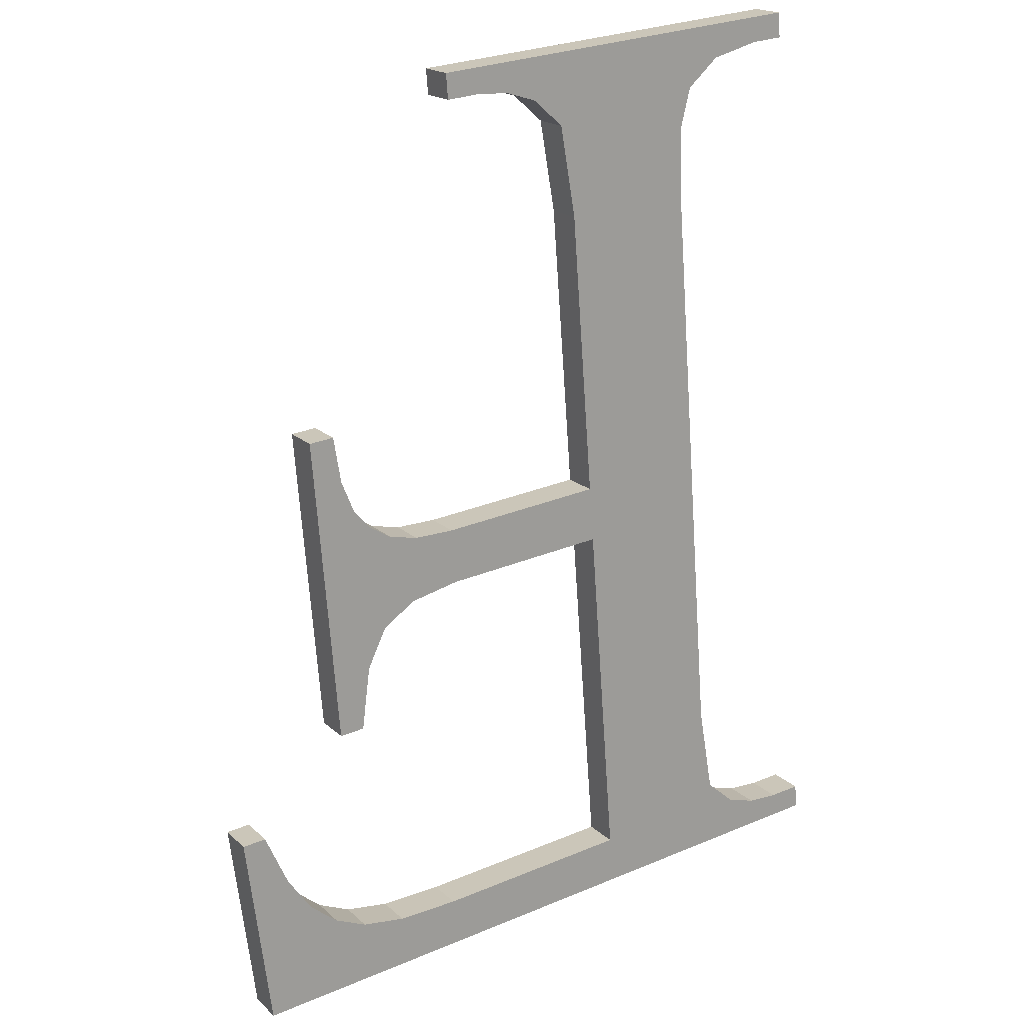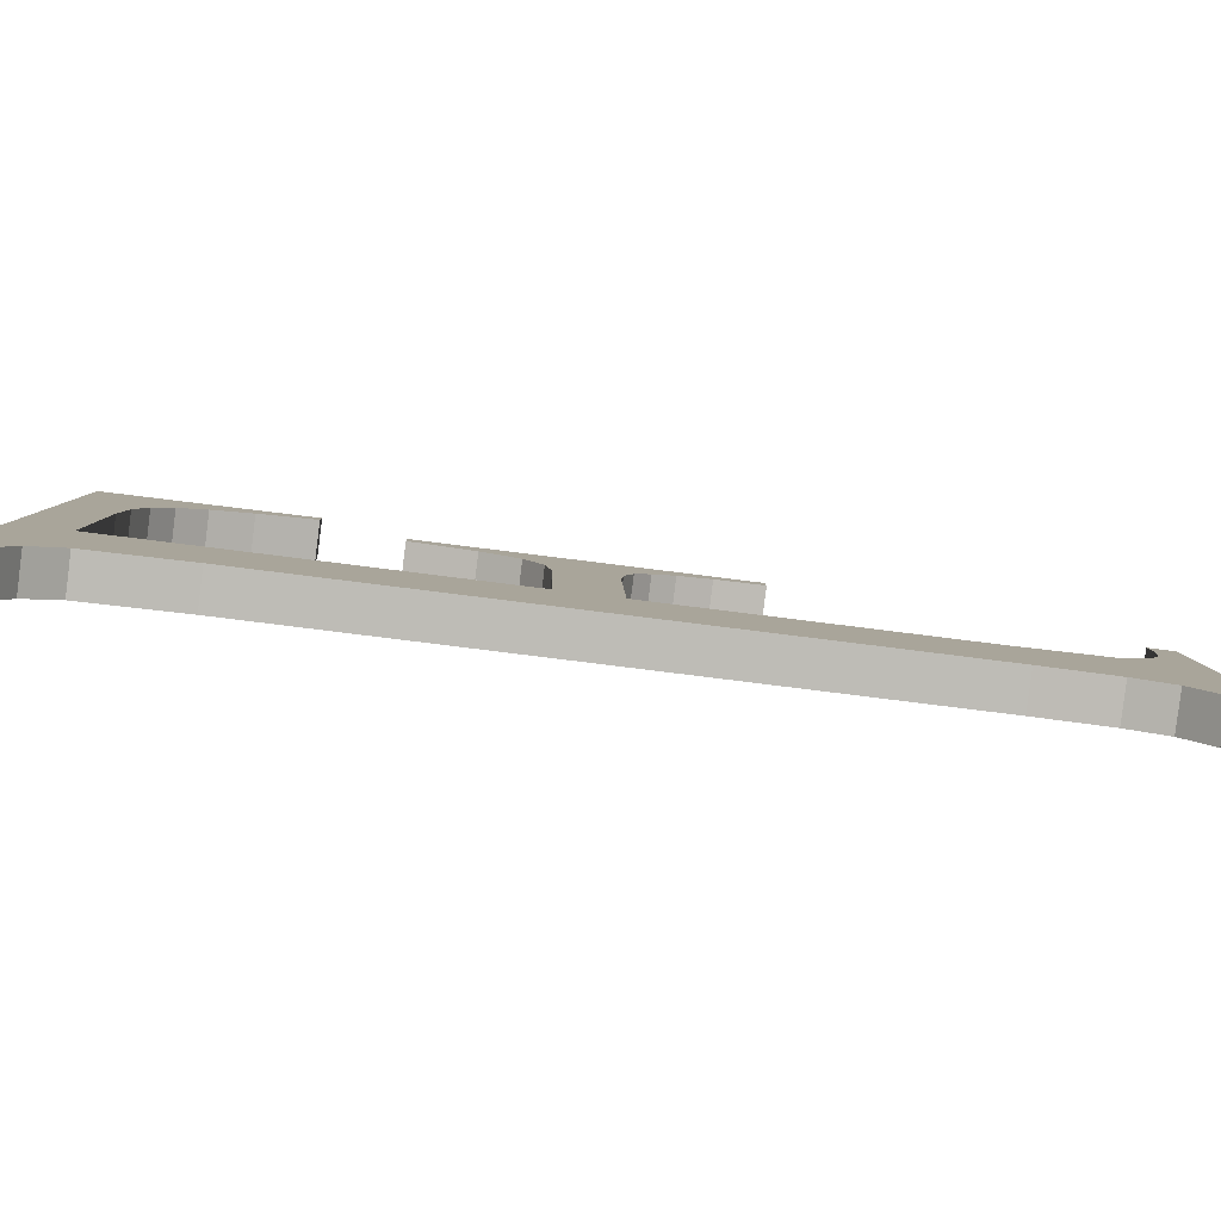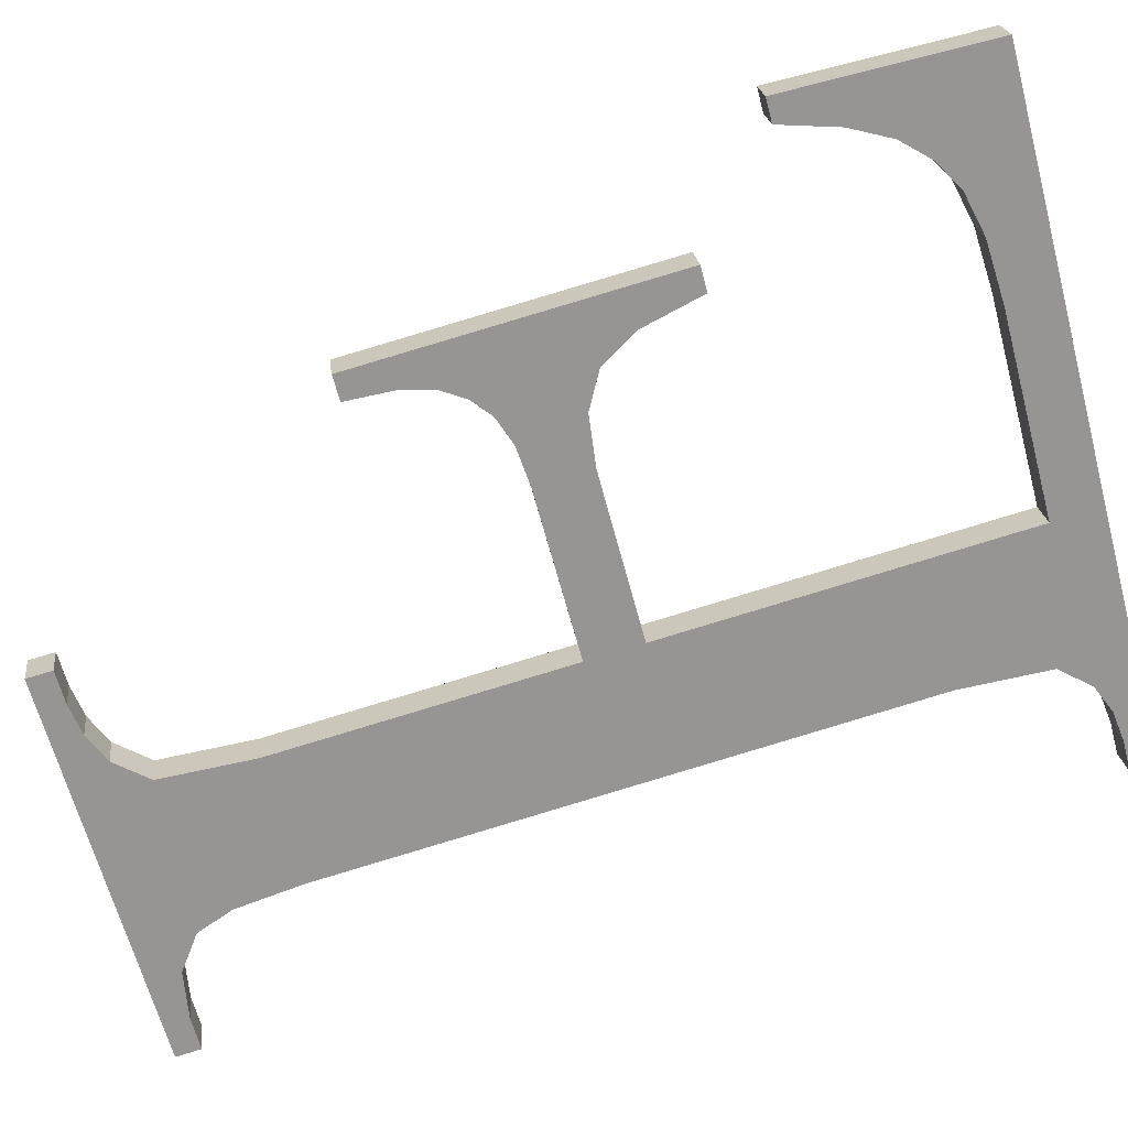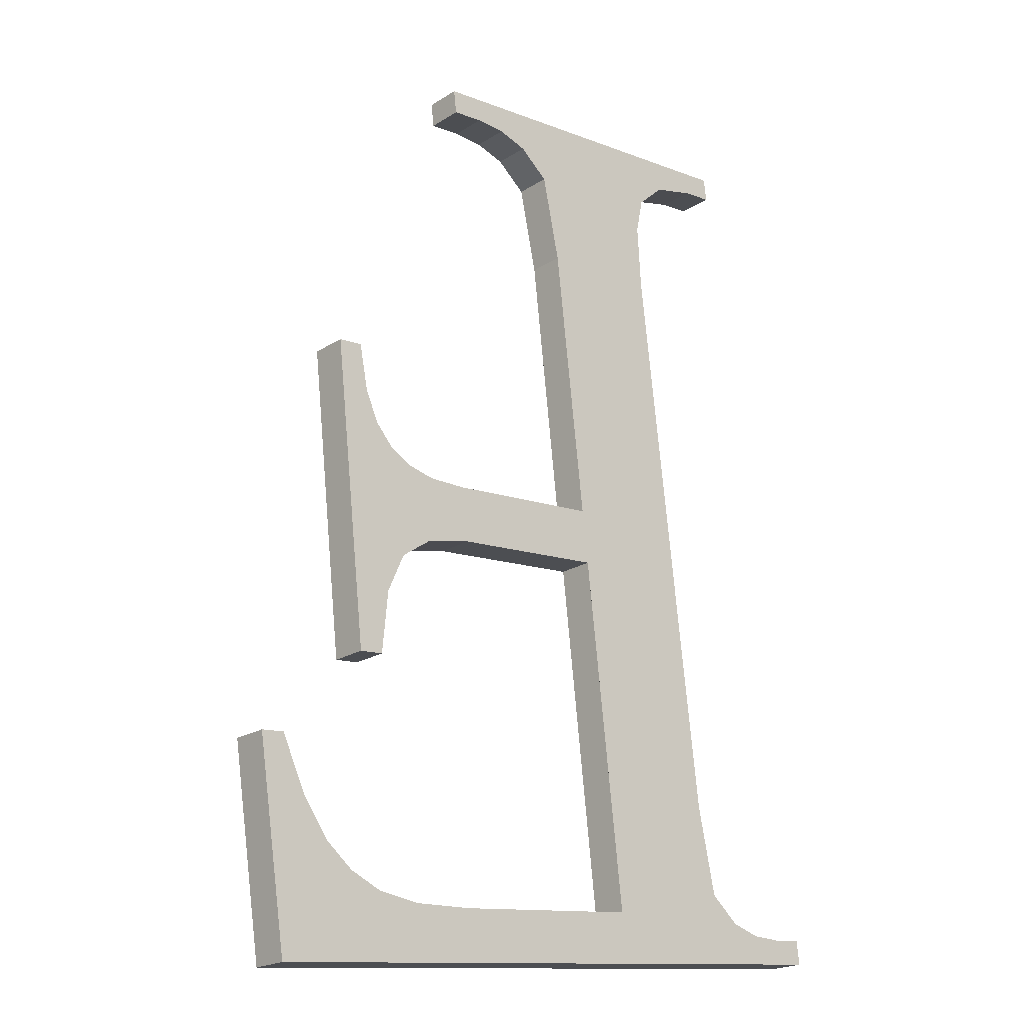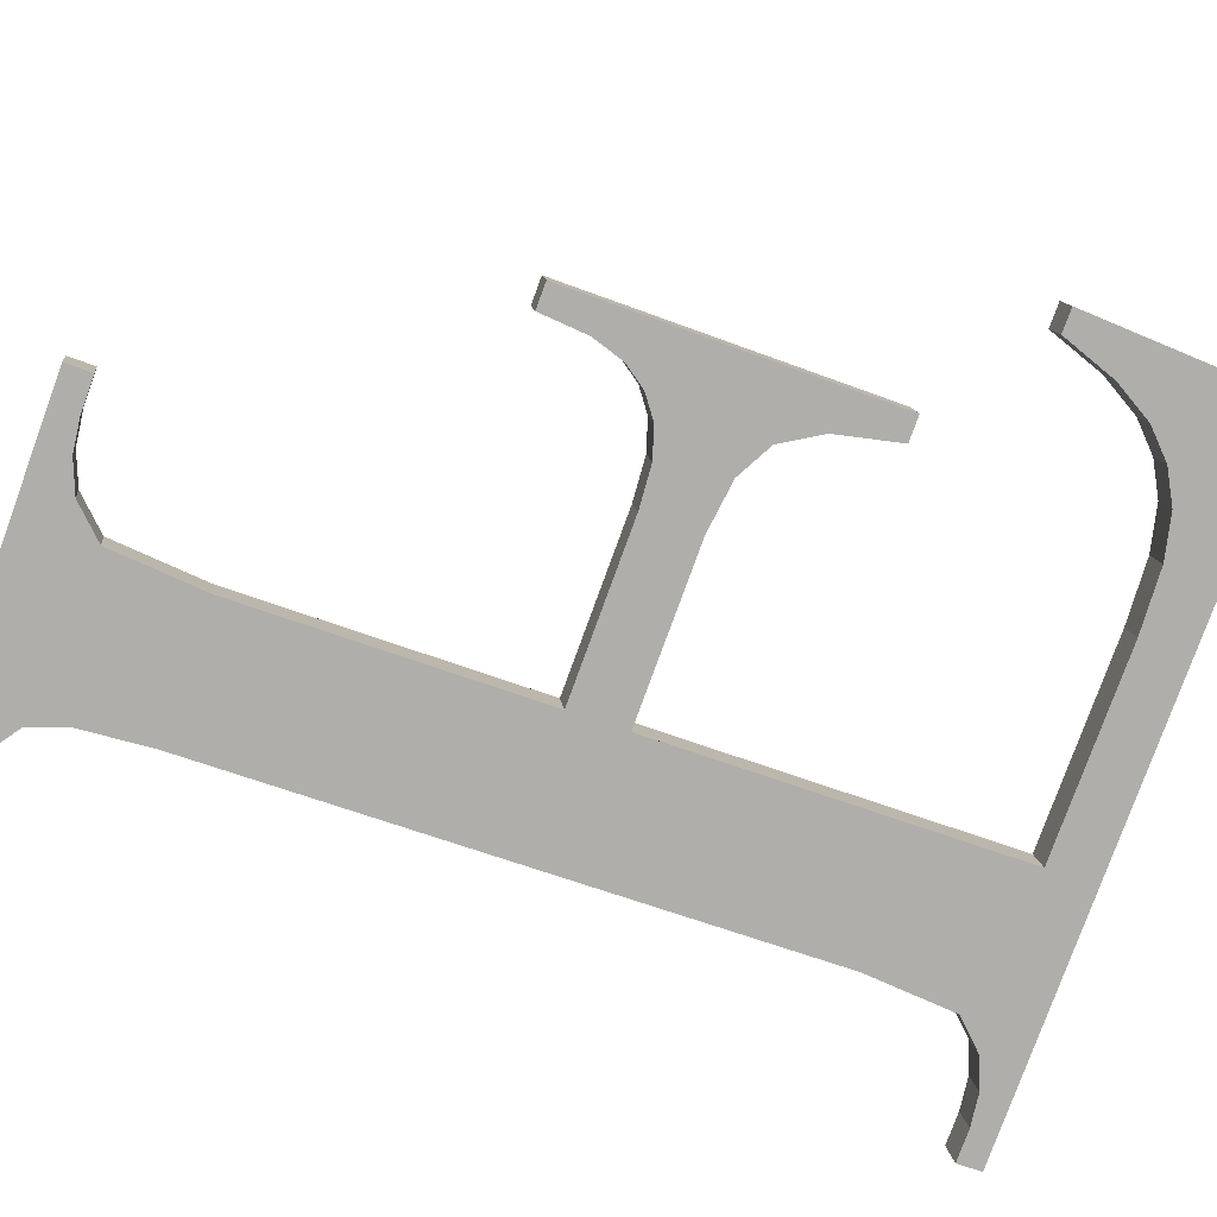
<metadata>
{"format":"obj","ext":"obj","renderer":"f3d","projection":"perspective","resolution":1024,"background":"white","views":[{"elev":27.9,"azim":147.5,"up":"+Z"},{"elev":5.6,"azim":-91.2,"up":"+Y"},{"elev":-65.2,"azim":105.0,"up":"+Y"},{"elev":-12.0,"azim":137.2,"up":"+Z"},{"elev":-79.9,"azim":69.9,"up":"+Y"}]}
</metadata>
<code>
o #ID995
v -0.57 0.04617 -0.1725
v -0.5804 0.04612 -0.1721
v -0.5804 0.04617 -0.1725
v -0.5799 0.04612 -0.1721
v -0.5794 0.04611 -0.172
v -0.579 0.04609 -0.1718
v -0.5764 0.04607 -0.1717
v -0.5785 0.04604 -0.1714
v -0.5784 0.04586 -0.17
v -0.5784 0.04474 -0.1611
v -0.5733 0.04607 -0.1717
v -0.5724 0.04607 -0.1717
v -0.5717 0.04605 -0.1715
v -0.5713 0.04602 -0.1712
v -0.5709 0.04597 -0.1708
v -0.5705 0.04589 -0.1703
v -0.5702 0.04579 -0.1694
v -0.5699 0.04579 -0.1694
v -0.5739 0.04539 -0.1663
v -0.5764 0.04529 -0.1654
v -0.5764 0.04539 -0.1663
v -0.5739 0.04529 -0.1654
v -0.5731 0.0454 -0.1664
v -0.5733 0.04528 -0.1654
v -0.5728 0.04526 -0.1652
v -0.5726 0.04544 -0.1666
v -0.5725 0.04523 -0.165
v -0.5723 0.04551 -0.1672
v -0.5723 0.04519 -0.1647
v -0.5721 0.04513 -0.1642
v -0.5721 0.04563 -0.1682
v -0.5721 0.04504 -0.1635
v -0.5717 0.04563 -0.1682
v -0.5717 0.04504 -0.1635
v -0.5799 0.04448 -0.159
v -0.5804 0.04443 -0.1586
v -0.5804 0.04448 -0.159
v -0.5744 0.04443 -0.1586
v -0.5792 0.0445 -0.1591
v -0.5786 0.04454 -0.1595
v -0.5785 0.04461 -0.1601
v -0.5759 0.04451 -0.1592
v -0.5763 0.04457 -0.1597
v -0.5764 0.04474 -0.1611
v -0.5754 0.04449 -0.1591
v -0.5749 0.04448 -0.159
v -0.5744 0.04448 -0.159
v -0.5764 0.04607 -0.1717
v -0.5764 0.04595 -0.1662
v -0.5764 0.04539 -0.1663
v -0.5764 0.04663 -0.1716
v -0.5764 0.04595 -0.1662
v -0.5739 0.04539 -0.1663
v -0.5764 0.04539 -0.1663
v -0.5739 0.04595 -0.1662
v -0.5739 0.04595 -0.1662
v -0.5731 0.0454 -0.1664
v -0.5739 0.04539 -0.1663
v -0.5731 0.04596 -0.1663
v -0.5731 0.04596 -0.1663
v -0.5726 0.04544 -0.1666
v -0.5731 0.0454 -0.1664
v -0.5726 0.046 -0.1666
v -0.5723 0.04607 -0.1671
v -0.5726 0.04544 -0.1666
v -0.5726 0.046 -0.1666
v -0.5723 0.04551 -0.1672
v -0.5721 0.04619 -0.1681
v -0.5723 0.04551 -0.1672
v -0.5723 0.04607 -0.1671
v -0.5721 0.04563 -0.1682
v -0.5721 0.04619 -0.1681
v -0.5717 0.04563 -0.1682
v -0.5721 0.04563 -0.1682
v -0.5717 0.04619 -0.1681
v -0.5717 0.04563 -0.1682
v -0.5717 0.0456 -0.1634
v -0.5717 0.04504 -0.1635
v -0.5717 0.04619 -0.1681
v -0.5717 0.0456 -0.1634
v -0.5721 0.04504 -0.1635
v -0.5717 0.04504 -0.1635
v -0.5721 0.0456 -0.1634
v -0.5721 0.04569 -0.1641
v -0.5721 0.04504 -0.1635
v -0.5721 0.0456 -0.1634
v -0.5721 0.04513 -0.1642
v -0.5723 0.04575 -0.1646
v -0.5721 0.04513 -0.1642
v -0.5721 0.04569 -0.1641
v -0.5723 0.04519 -0.1647
v -0.5725 0.04579 -0.1649
v -0.5723 0.04519 -0.1647
v -0.5723 0.04575 -0.1646
v -0.5725 0.04523 -0.165
v -0.5725 0.04579 -0.1649
v -0.5728 0.04526 -0.1652
v -0.5725 0.04523 -0.165
v -0.5728 0.04582 -0.1652
v -0.5728 0.04582 -0.1652
v -0.5733 0.04528 -0.1654
v -0.5728 0.04526 -0.1652
v -0.5733 0.04584 -0.1653
v -0.5733 0.04584 -0.1653
v -0.5739 0.04529 -0.1654
v -0.5733 0.04528 -0.1654
v -0.5739 0.04584 -0.1653
v -0.5739 0.04584 -0.1653
v -0.5764 0.04529 -0.1654
v -0.5739 0.04529 -0.1654
v -0.5764 0.04584 -0.1653
v -0.5764 0.04529 -0.1654
v -0.5764 0.0453 -0.161
v -0.5764 0.04474 -0.1611
v -0.5764 0.04584 -0.1653
v -0.5764 0.04474 -0.1611
v -0.5763 0.04512 -0.1596
v -0.5763 0.04457 -0.1597
v -0.5764 0.0453 -0.161
v -0.5763 0.04457 -0.1597
v -0.5759 0.04507 -0.1592
v -0.5759 0.04451 -0.1592
v -0.5763 0.04512 -0.1596
v -0.5759 0.04507 -0.1592
v -0.5754 0.04449 -0.1591
v -0.5759 0.04451 -0.1592
v -0.5754 0.04505 -0.159
v -0.5754 0.04505 -0.159
v -0.5749 0.04448 -0.159
v -0.5754 0.04449 -0.1591
v -0.5749 0.04504 -0.1589
v -0.5749 0.04504 -0.1589
v -0.5744 0.04448 -0.159
v -0.5749 0.04448 -0.159
v -0.5744 0.04504 -0.1589
v -0.5744 0.04448 -0.159
v -0.5744 0.04499 -0.1585
v -0.5744 0.04443 -0.1586
v -0.5744 0.04504 -0.1589
v -0.5744 0.04499 -0.1585
v -0.5804 0.04443 -0.1586
v -0.5744 0.04443 -0.1586
v -0.5804 0.04499 -0.1585
v -0.5804 0.04504 -0.1589
v -0.5804 0.04443 -0.1586
v -0.5804 0.04499 -0.1585
v -0.5804 0.04448 -0.159
v -0.5804 0.04504 -0.1589
v -0.5799 0.04448 -0.159
v -0.5804 0.04448 -0.159
v -0.5799 0.04504 -0.1589
v -0.5799 0.04504 -0.1589
v -0.5792 0.0445 -0.1591
v -0.5799 0.04448 -0.159
v -0.5792 0.04505 -0.159
v -0.5792 0.04505 -0.159
v -0.5786 0.04454 -0.1595
v -0.5792 0.0445 -0.1591
v -0.5786 0.0451 -0.1594
v -0.5785 0.04517 -0.16
v -0.5786 0.04454 -0.1595
v -0.5786 0.0451 -0.1594
v -0.5785 0.04461 -0.1601
v -0.5784 0.0453 -0.161
v -0.5785 0.04461 -0.1601
v -0.5785 0.04517 -0.16
v -0.5784 0.04474 -0.1611
v -0.5784 0.04642 -0.1699
v -0.5784 0.04474 -0.1611
v -0.5784 0.0453 -0.161
v -0.5784 0.04586 -0.17
v -0.5785 0.04659 -0.1713
v -0.5784 0.04586 -0.17
v -0.5784 0.04642 -0.1699
v -0.5785 0.04604 -0.1714
v -0.579 0.04665 -0.1718
v -0.5785 0.04604 -0.1714
v -0.5785 0.04659 -0.1713
v -0.579 0.04609 -0.1718
v -0.579 0.04665 -0.1718
v -0.5794 0.04611 -0.172
v -0.579 0.04609 -0.1718
v -0.5794 0.04667 -0.172
v -0.5794 0.04667 -0.172
v -0.5799 0.04612 -0.1721
v -0.5794 0.04611 -0.172
v -0.5799 0.04668 -0.172
v -0.5799 0.04668 -0.172
v -0.5804 0.04612 -0.1721
v -0.5799 0.04612 -0.1721
v -0.5804 0.04668 -0.172
v -0.5804 0.04673 -0.1724
v -0.5804 0.04612 -0.1721
v -0.5804 0.04668 -0.172
v -0.5804 0.04617 -0.1725
v -0.5804 0.04673 -0.1724
v -0.57 0.04617 -0.1725
v -0.5804 0.04617 -0.1725
v -0.57 0.04673 -0.1724
v -0.57 0.04617 -0.1725
v -0.5699 0.04634 -0.1694
v -0.5699 0.04579 -0.1694
v -0.57 0.04673 -0.1724
v -0.5699 0.04634 -0.1694
v -0.5702 0.04579 -0.1694
v -0.5699 0.04579 -0.1694
v -0.5702 0.04634 -0.1694
v -0.5705 0.04645 -0.1702
v -0.5702 0.04579 -0.1694
v -0.5702 0.04634 -0.1694
v -0.5705 0.04589 -0.1703
v -0.5709 0.04652 -0.1708
v -0.5705 0.04589 -0.1703
v -0.5705 0.04645 -0.1702
v -0.5709 0.04597 -0.1708
v -0.5709 0.04652 -0.1708
v -0.5713 0.04602 -0.1712
v -0.5709 0.04597 -0.1708
v -0.5713 0.04657 -0.1712
v -0.5713 0.04657 -0.1712
v -0.5717 0.04605 -0.1715
v -0.5713 0.04602 -0.1712
v -0.5717 0.04661 -0.1714
v -0.5717 0.04661 -0.1714
v -0.5724 0.04607 -0.1717
v -0.5717 0.04605 -0.1715
v -0.5724 0.04663 -0.1716
v -0.5724 0.04663 -0.1716
v -0.5733 0.04607 -0.1717
v -0.5724 0.04607 -0.1717
v -0.5733 0.04663 -0.1716
v -0.5733 0.04663 -0.1716
v -0.5764 0.04607 -0.1717
v -0.5733 0.04607 -0.1717
v -0.5764 0.04663 -0.1716
v -0.5744 0.04499 -0.1585
v -0.5804 0.04504 -0.1589
v -0.5804 0.04499 -0.1585
v -0.5799 0.04504 -0.1589
v -0.5792 0.04505 -0.159
v -0.5786 0.0451 -0.1594
v -0.5785 0.04517 -0.16
v -0.5759 0.04507 -0.1592
v -0.5784 0.0453 -0.161
v -0.5763 0.04512 -0.1596
v -0.5784 0.04642 -0.1699
v -0.5764 0.0453 -0.161
v -0.5754 0.04505 -0.159
v -0.5749 0.04504 -0.1589
v -0.5744 0.04504 -0.1589
v -0.5739 0.04584 -0.1653
v -0.5764 0.04595 -0.1662
v -0.5764 0.04584 -0.1653
v -0.5739 0.04595 -0.1662
v -0.5733 0.04584 -0.1653
v -0.5731 0.04596 -0.1663
v -0.5728 0.04582 -0.1652
v -0.5726 0.046 -0.1666
v -0.5725 0.04579 -0.1649
v -0.5723 0.04607 -0.1671
v -0.5723 0.04575 -0.1646
v -0.5721 0.04569 -0.1641
v -0.5721 0.04619 -0.1681
v -0.5721 0.0456 -0.1634
v -0.5717 0.0456 -0.1634
v -0.5717 0.04619 -0.1681
v -0.5799 0.04668 -0.172
v -0.5804 0.04673 -0.1724
v -0.5804 0.04668 -0.172
v -0.57 0.04673 -0.1724
v -0.5794 0.04667 -0.172
v -0.579 0.04665 -0.1718
v -0.5764 0.04663 -0.1716
v -0.5785 0.04659 -0.1713
v -0.5733 0.04663 -0.1716
v -0.5724 0.04663 -0.1716
v -0.5717 0.04661 -0.1714
v -0.5713 0.04657 -0.1712
v -0.5709 0.04652 -0.1708
v -0.5705 0.04645 -0.1702
v -0.5702 0.04634 -0.1694
v -0.5699 0.04634 -0.1694
f 1 2 3
f 3 2 1
f 2 1 4
f 4 1 2
f 4 1 5
f 5 1 4
f 5 1 6
f 6 1 5
f 6 1 7
f 7 1 6
f 6 7 8
f 8 7 6
f 8 7 9
f 9 7 8
f 9 7 10
f 10 7 9
f 7 1 11
f 11 1 7
f 11 1 12
f 12 1 11
f 12 1 13
f 13 1 12
f 13 1 14
f 14 1 13
f 14 1 15
f 15 1 14
f 15 1 16
f 16 1 15
f 16 1 17
f 17 1 16
f 17 1 18
f 18 1 17
f 19 20 21
f 21 20 19
f 20 19 22
f 22 19 20
f 22 19 23
f 23 19 22
f 22 23 24
f 24 23 22
f 24 23 25
f 25 23 24
f 25 23 26
f 26 23 25
f 25 26 27
f 27 26 25
f 27 26 28
f 28 26 27
f 27 28 29
f 29 28 27
f 29 28 30
f 30 28 29
f 30 28 31
f 31 28 30
f 30 31 32
f 32 31 30
f 32 31 33
f 33 31 32
f 32 33 34
f 34 33 32
f 35 36 37
f 37 36 35
f 36 35 38
f 38 35 36
f 38 35 39
f 39 35 38
f 38 39 40
f 40 39 38
f 38 40 41
f 41 40 38
f 38 41 42
f 42 41 38
f 42 41 10
f 10 41 42
f 42 10 43
f 43 10 42
f 43 10 44
f 44 10 43
f 44 10 7
f 7 10 44
f 44 7 21
f 21 7 44
f 44 21 20
f 20 21 44
f 38 42 45
f 45 42 38
f 38 45 46
f 46 45 38
f 38 46 47
f 47 46 38
f 48 49 50
f 50 49 48
f 49 48 51
f 51 48 49
f 52 53 54
f 54 53 52
f 53 52 55
f 55 52 53
f 56 57 58
f 58 57 56
f 57 56 59
f 59 56 57
f 60 61 62
f 62 61 60
f 61 60 63
f 63 60 61
f 64 65 66
f 66 65 64
f 65 64 67
f 67 64 65
f 68 69 70
f 70 69 68
f 69 68 71
f 71 68 69
f 72 73 74
f 74 73 72
f 73 72 75
f 75 72 73
f 76 77 78
f 78 77 76
f 77 76 79
f 79 76 77
f 80 81 82
f 82 81 80
f 81 80 83
f 83 80 81
f 84 85 86
f 86 85 84
f 85 84 87
f 87 84 85
f 88 89 90
f 90 89 88
f 89 88 91
f 91 88 89
f 92 93 94
f 94 93 92
f 93 92 95
f 95 92 93
f 96 97 98
f 98 97 96
f 97 96 99
f 99 96 97
f 100 101 102
f 102 101 100
f 101 100 103
f 103 100 101
f 104 105 106
f 106 105 104
f 105 104 107
f 107 104 105
f 108 109 110
f 110 109 108
f 109 108 111
f 111 108 109
f 112 113 114
f 114 113 112
f 113 112 115
f 115 112 113
f 116 117 118
f 118 117 116
f 117 116 119
f 119 116 117
f 120 121 122
f 122 121 120
f 121 120 123
f 123 120 121
f 124 125 126
f 126 125 124
f 125 124 127
f 127 124 125
f 128 129 130
f 130 129 128
f 129 128 131
f 131 128 129
f 132 133 134
f 134 133 132
f 133 132 135
f 135 132 133
f 136 137 138
f 138 137 136
f 137 136 139
f 139 136 137
f 140 141 142
f 142 141 140
f 141 140 143
f 143 140 141
f 144 145 146
f 146 145 144
f 145 144 147
f 147 144 145
f 148 149 150
f 150 149 148
f 149 148 151
f 151 148 149
f 152 153 154
f 154 153 152
f 153 152 155
f 155 152 153
f 156 157 158
f 158 157 156
f 157 156 159
f 159 156 157
f 160 161 162
f 162 161 160
f 161 160 163
f 163 160 161
f 164 165 166
f 166 165 164
f 165 164 167
f 167 164 165
f 168 169 170
f 170 169 168
f 169 168 171
f 171 168 169
f 172 173 174
f 174 173 172
f 173 172 175
f 175 172 173
f 176 177 178
f 178 177 176
f 177 176 179
f 179 176 177
f 180 181 182
f 182 181 180
f 181 180 183
f 183 180 181
f 184 185 186
f 186 185 184
f 185 184 187
f 187 184 185
f 188 189 190
f 190 189 188
f 189 188 191
f 191 188 189
f 192 193 194
f 194 193 192
f 193 192 195
f 195 192 193
f 196 197 198
f 198 197 196
f 197 196 199
f 199 196 197
f 200 201 202
f 202 201 200
f 201 200 203
f 203 200 201
f 204 205 206
f 206 205 204
f 205 204 207
f 207 204 205
f 208 209 210
f 210 209 208
f 209 208 211
f 211 208 209
f 212 213 214
f 214 213 212
f 213 212 215
f 215 212 213
f 216 217 218
f 218 217 216
f 217 216 219
f 219 216 217
f 220 221 222
f 222 221 220
f 221 220 223
f 223 220 221
f 224 225 226
f 226 225 224
f 225 224 227
f 227 224 225
f 228 229 230
f 230 229 228
f 229 228 231
f 231 228 229
f 232 233 234
f 234 233 232
f 233 232 235
f 235 232 233
f 236 237 238
f 238 237 236
f 237 236 239
f 239 236 237
f 239 236 240
f 240 236 239
f 240 236 241
f 241 236 240
f 241 236 242
f 242 236 241
f 242 236 243
f 243 236 242
f 242 243 244
f 244 243 242
f 244 243 245
f 245 243 244
f 244 245 246
f 246 245 244
f 246 245 247
f 247 245 246
f 243 236 248
f 248 236 243
f 248 236 249
f 249 236 248
f 249 236 250
f 250 236 249
f 251 252 253
f 253 252 251
f 252 251 254
f 254 251 252
f 254 251 255
f 255 251 254
f 254 255 256
f 256 255 254
f 256 255 257
f 257 255 256
f 256 257 258
f 258 257 256
f 258 257 259
f 259 257 258
f 258 259 260
f 260 259 258
f 260 259 261
f 261 259 260
f 260 261 262
f 262 261 260
f 260 262 263
f 263 262 260
f 263 262 264
f 264 262 263
f 263 264 265
f 265 264 263
f 263 265 266
f 266 265 263
f 267 268 269
f 269 268 267
f 268 267 270
f 270 267 268
f 270 267 271
f 271 267 270
f 270 271 272
f 272 271 270
f 270 272 273
f 273 272 270
f 273 272 274
f 274 272 273
f 273 274 246
f 246 274 273
f 273 246 247
f 247 246 273
f 273 247 253
f 253 247 273
f 273 253 252
f 252 253 273
f 270 273 275
f 275 273 270
f 270 275 276
f 276 275 270
f 270 276 277
f 277 276 270
f 270 277 278
f 278 277 270
f 270 278 279
f 279 278 270
f 270 279 280
f 280 279 270
f 270 280 281
f 281 280 270
f 270 281 282
f 282 281 270

</code>
